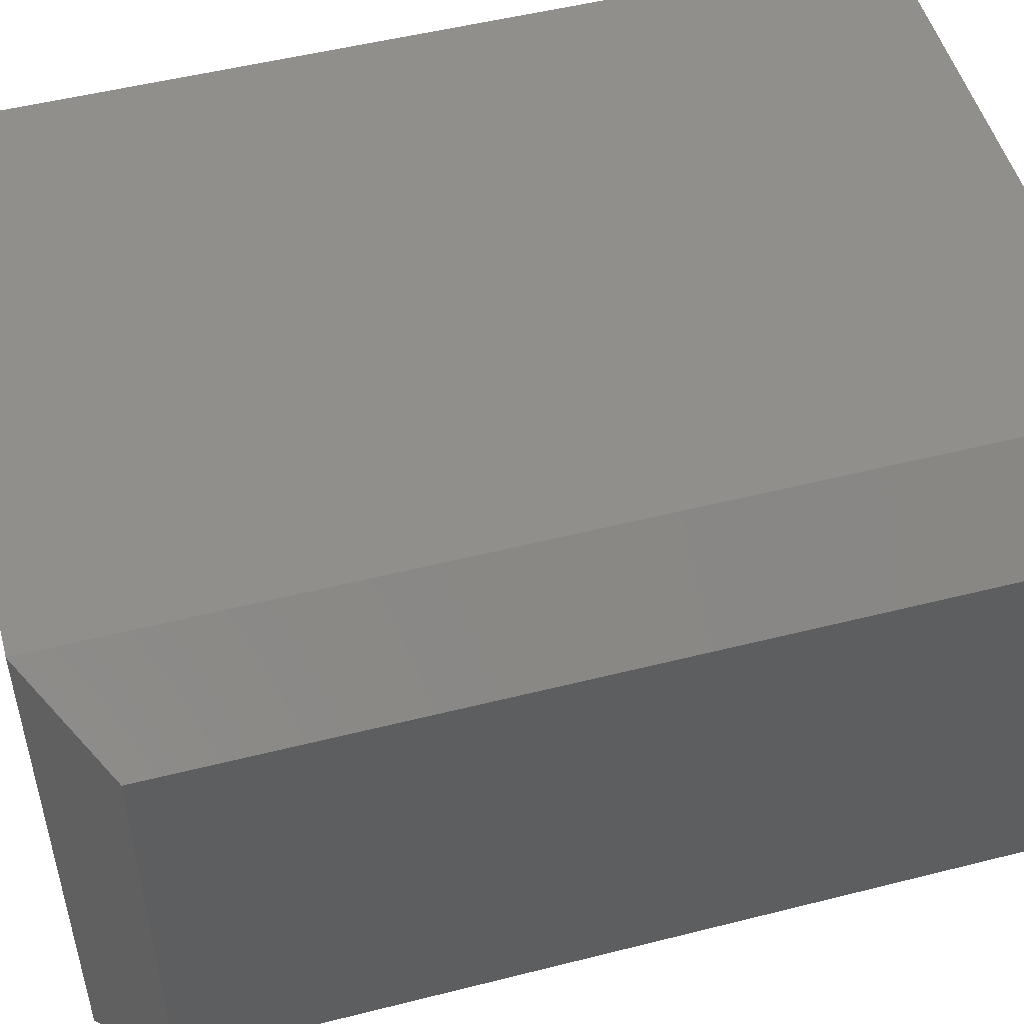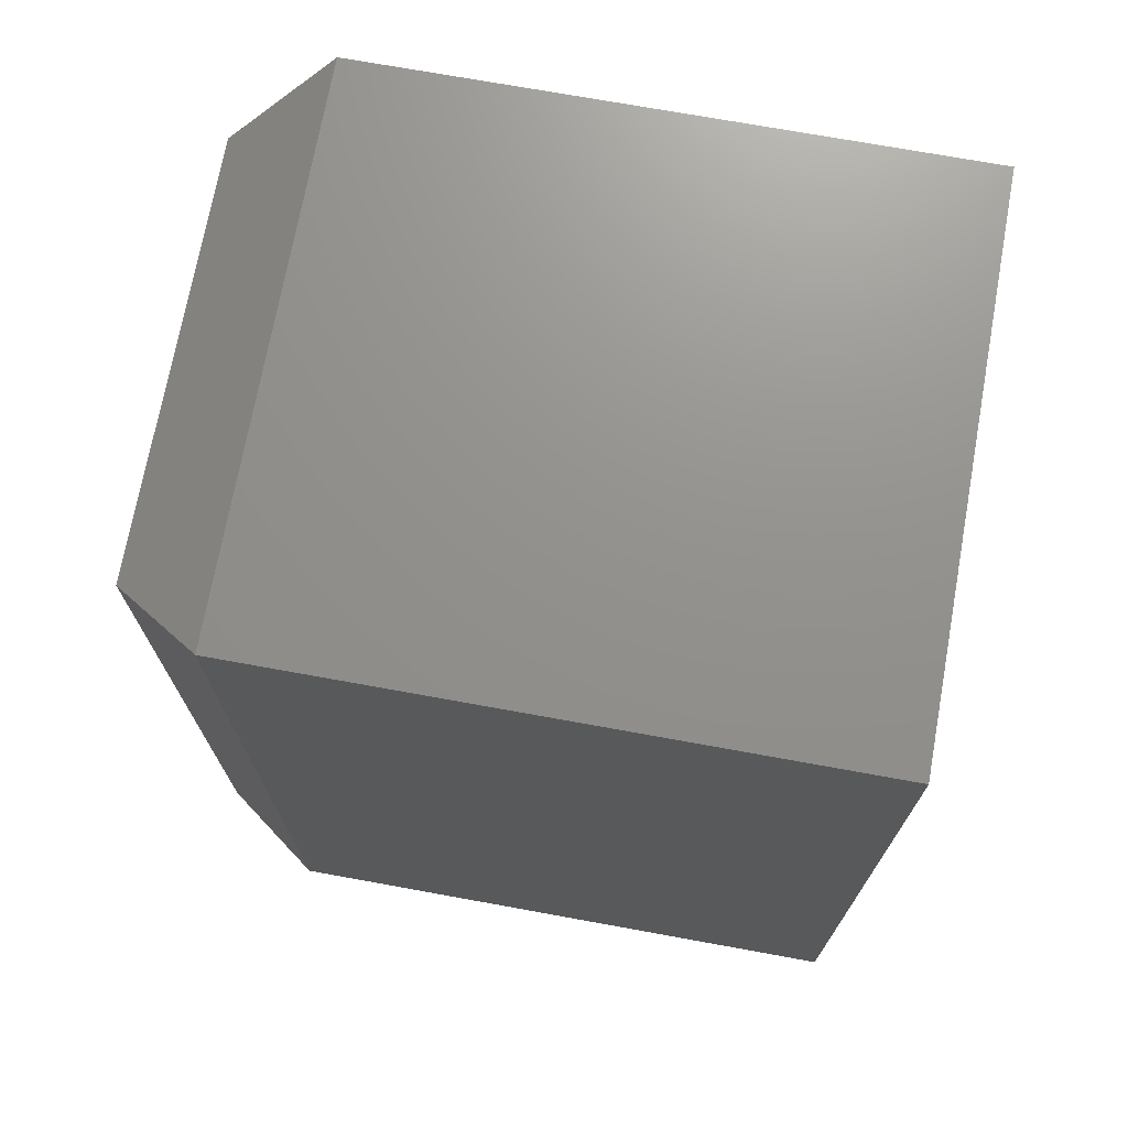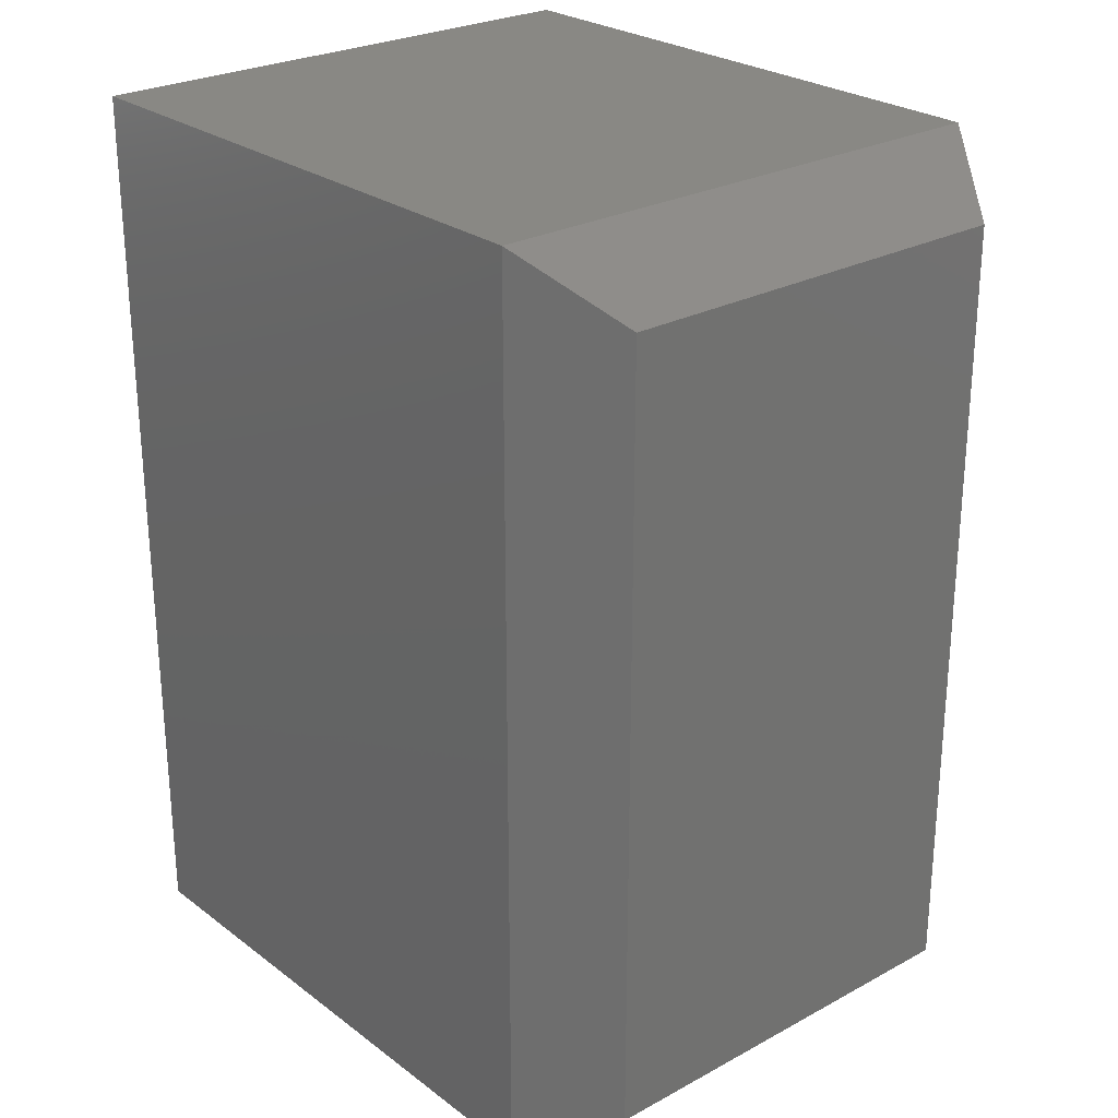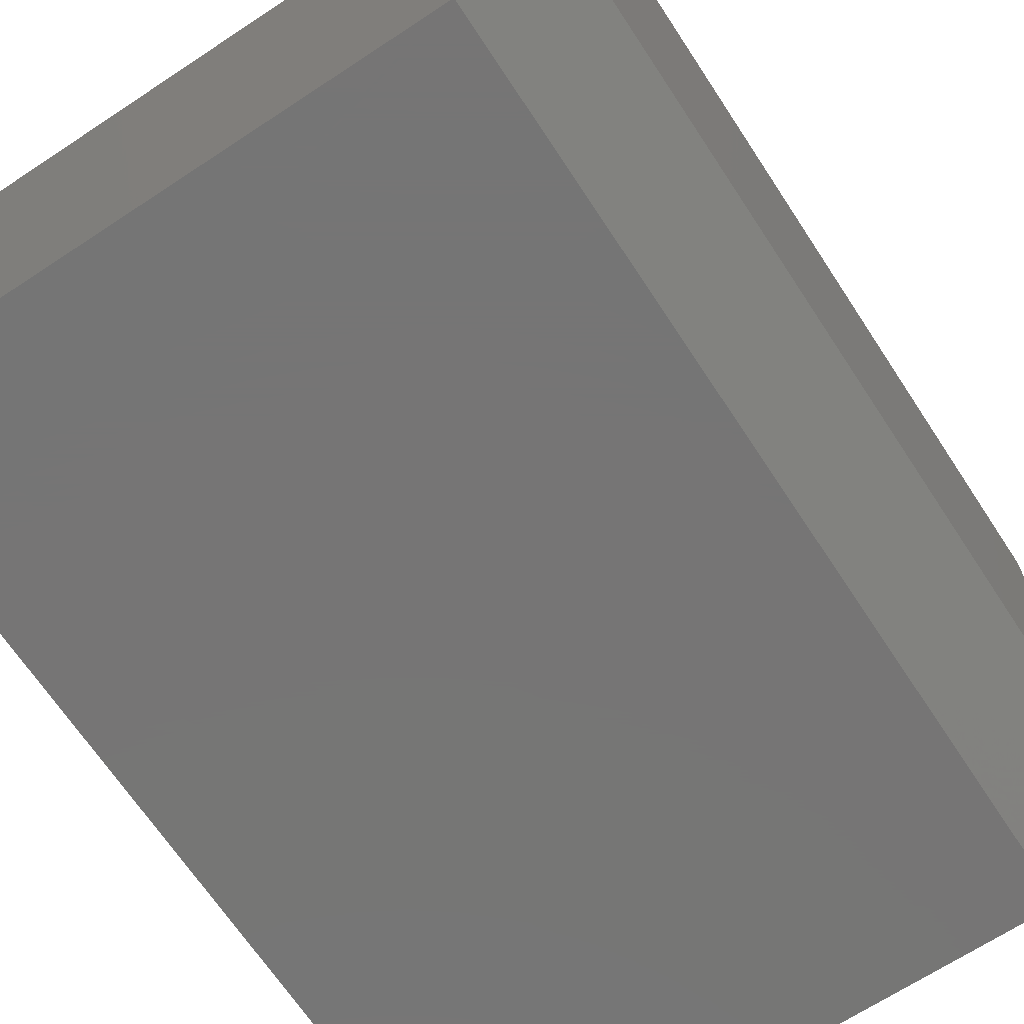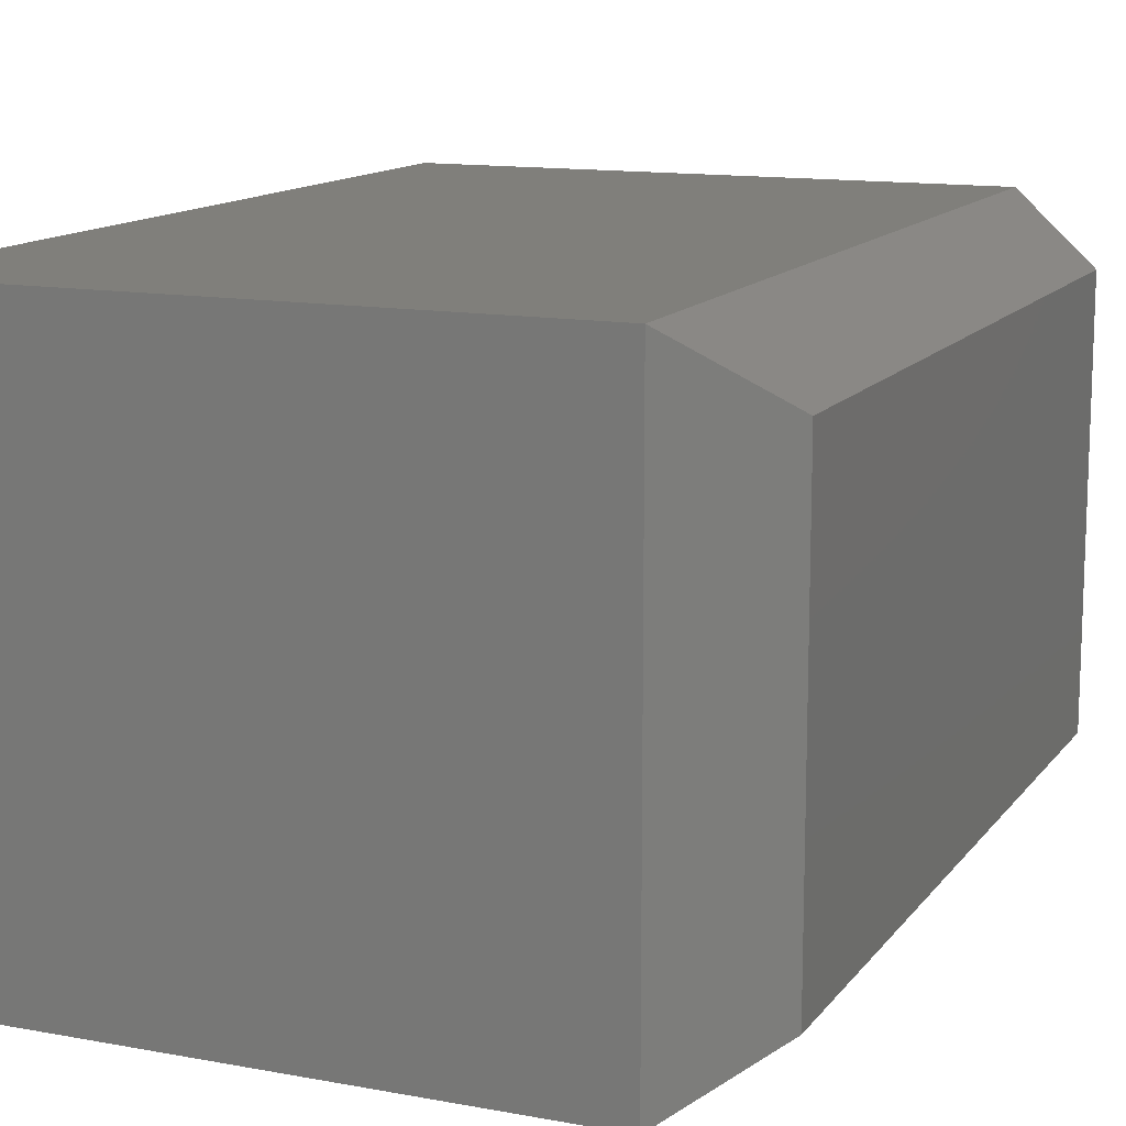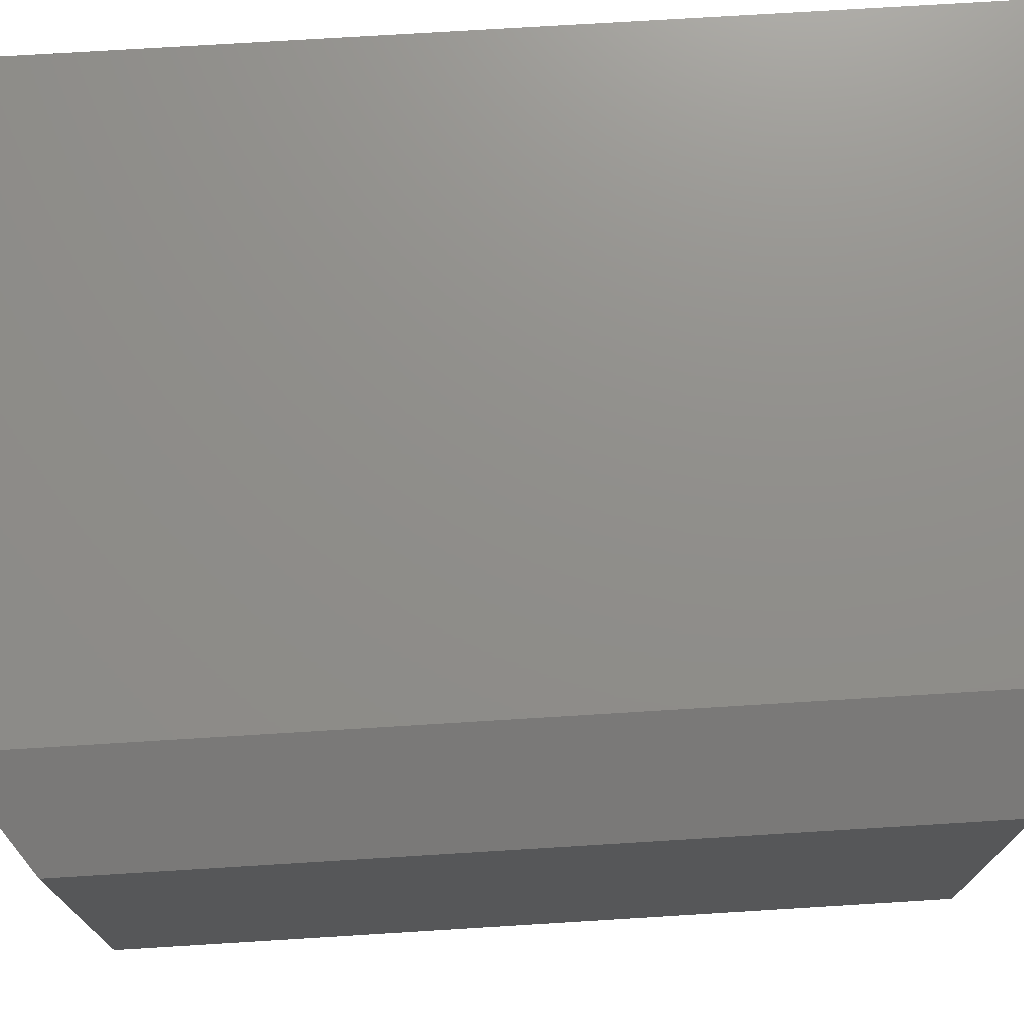
<metadata>
{"format":"stl","ext":"stl","renderer":"f3d","projection":"perspective","resolution":1024,"background":"white","views":[{"elev":50.7,"azim":74.5,"up":"+Y"},{"elev":72.0,"azim":-169.7,"up":"+Z"},{"elev":26.0,"azim":49.4,"up":"+Z"},{"elev":-67.9,"azim":33.4,"up":"+Y"},{"elev":13.0,"azim":23.0,"up":"+Y"},{"elev":73.3,"azim":86.5,"up":"+Y"}]}
</metadata>
<code>
# stl→obj: 12 verts, 20 faces
v -0.4688 -0.75 -0.625
v 0.3405 -0.75 -0.625
v -0.4688 -0.75 0.625
v 0.3405 -0.75 0.625
v -0.4688 0 -0.625
v -0.4688 1.388e-16 0.625
v 0.3405 -1.059e-17 -0.625
v 0.3405 1.837e-16 0.625
v 0.4655 -0.6641 -0.5391
v 0.4655 -0.08594 -0.5391
v 0.4655 -0.6641 0.5391
v 0.4655 -0.08594 0.5391
f 1 2 3
f 3 2 4
f 5 6 7
f 7 6 8
f 4 8 3
f 3 8 6
f 9 10 11
f 11 10 12
f 1 5 2
f 2 5 7
f 2 7 9
f 9 7 10
f 8 12 7
f 7 12 10
f 8 4 12
f 12 4 11
f 4 2 11
f 11 2 9
f 3 6 1
f 1 6 5

</code>
